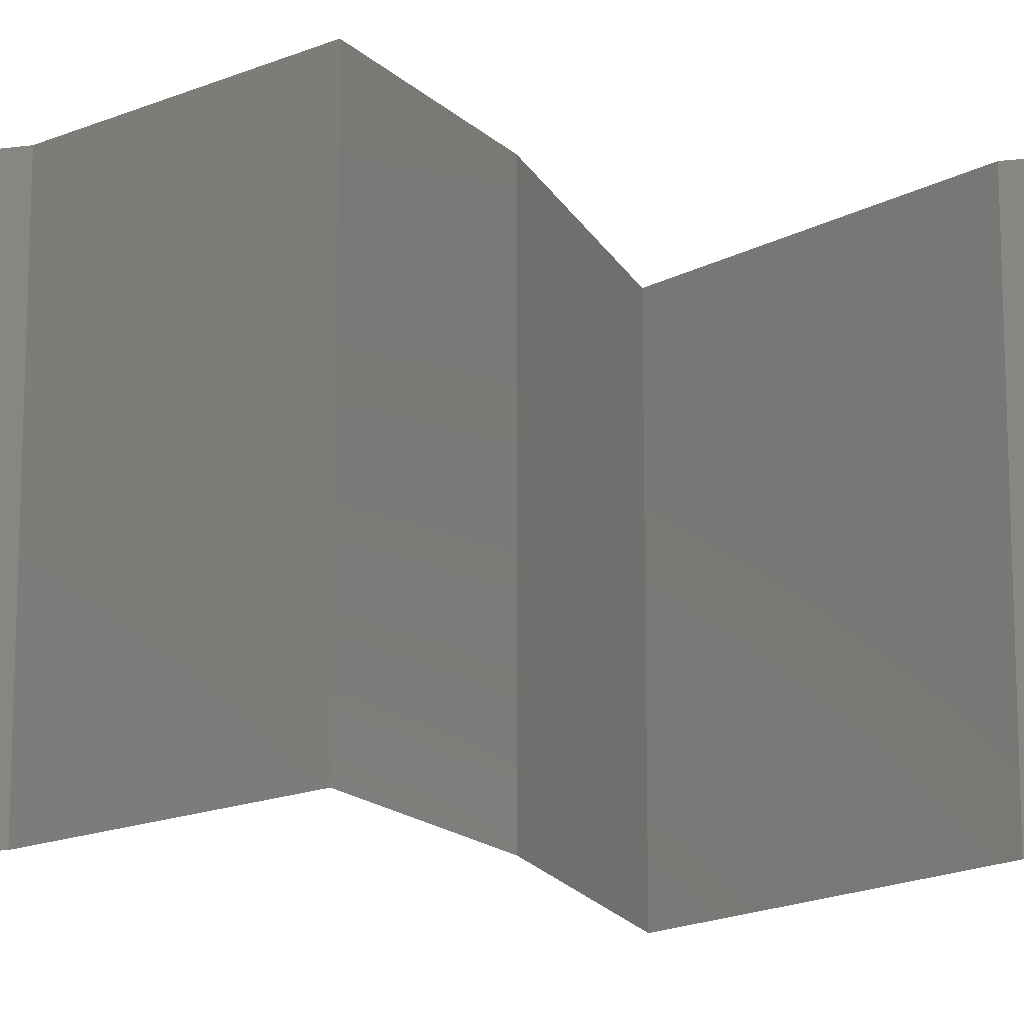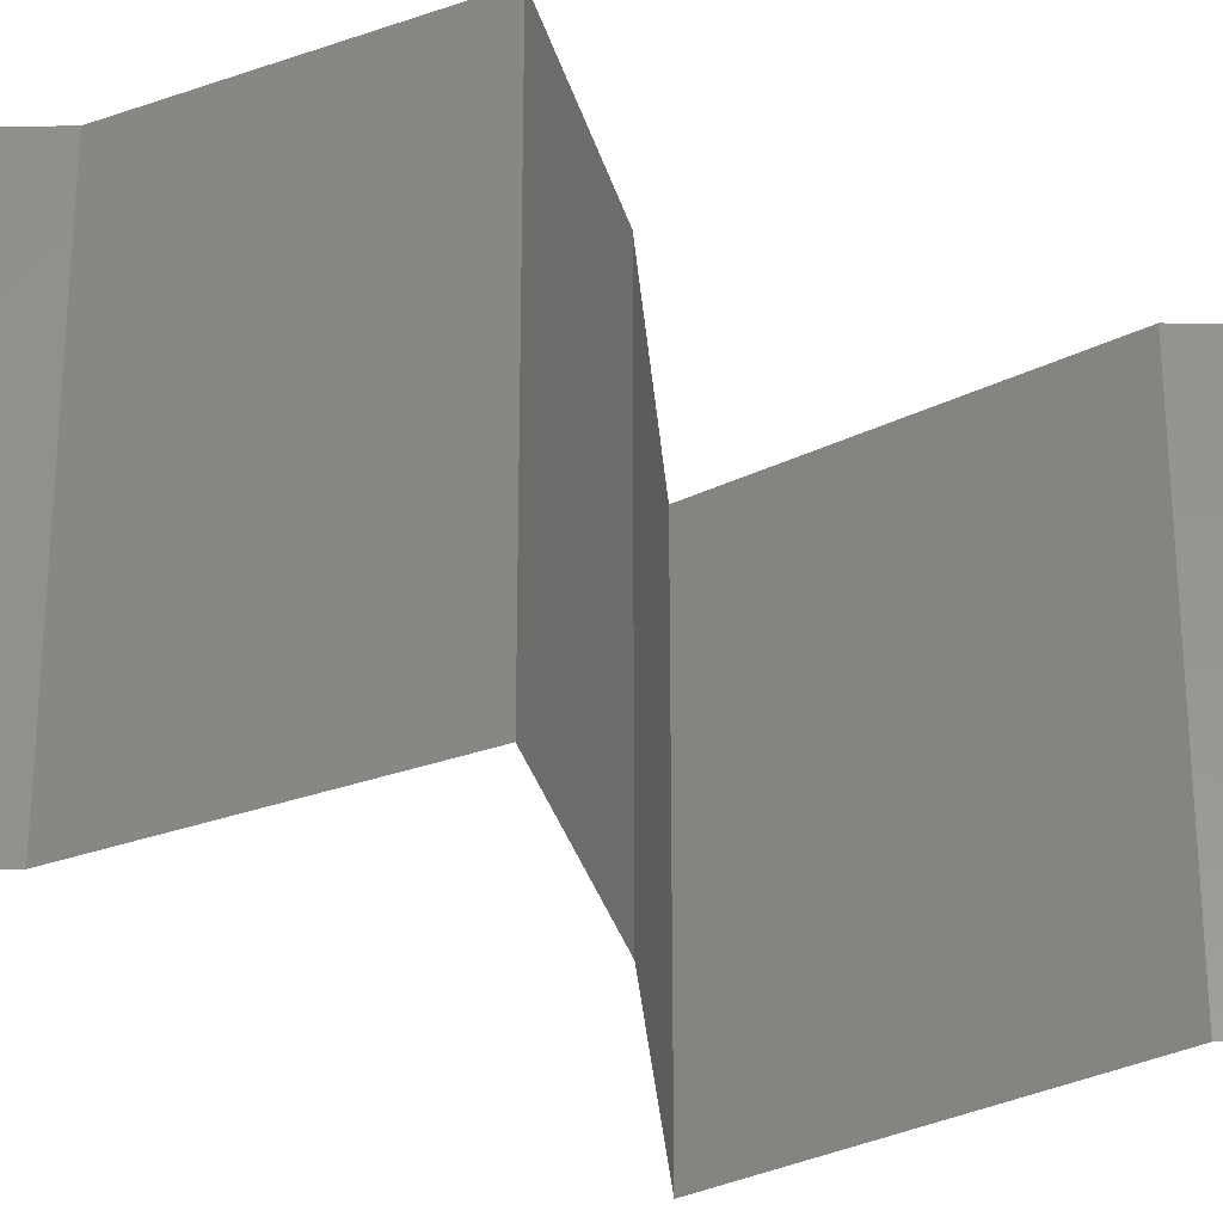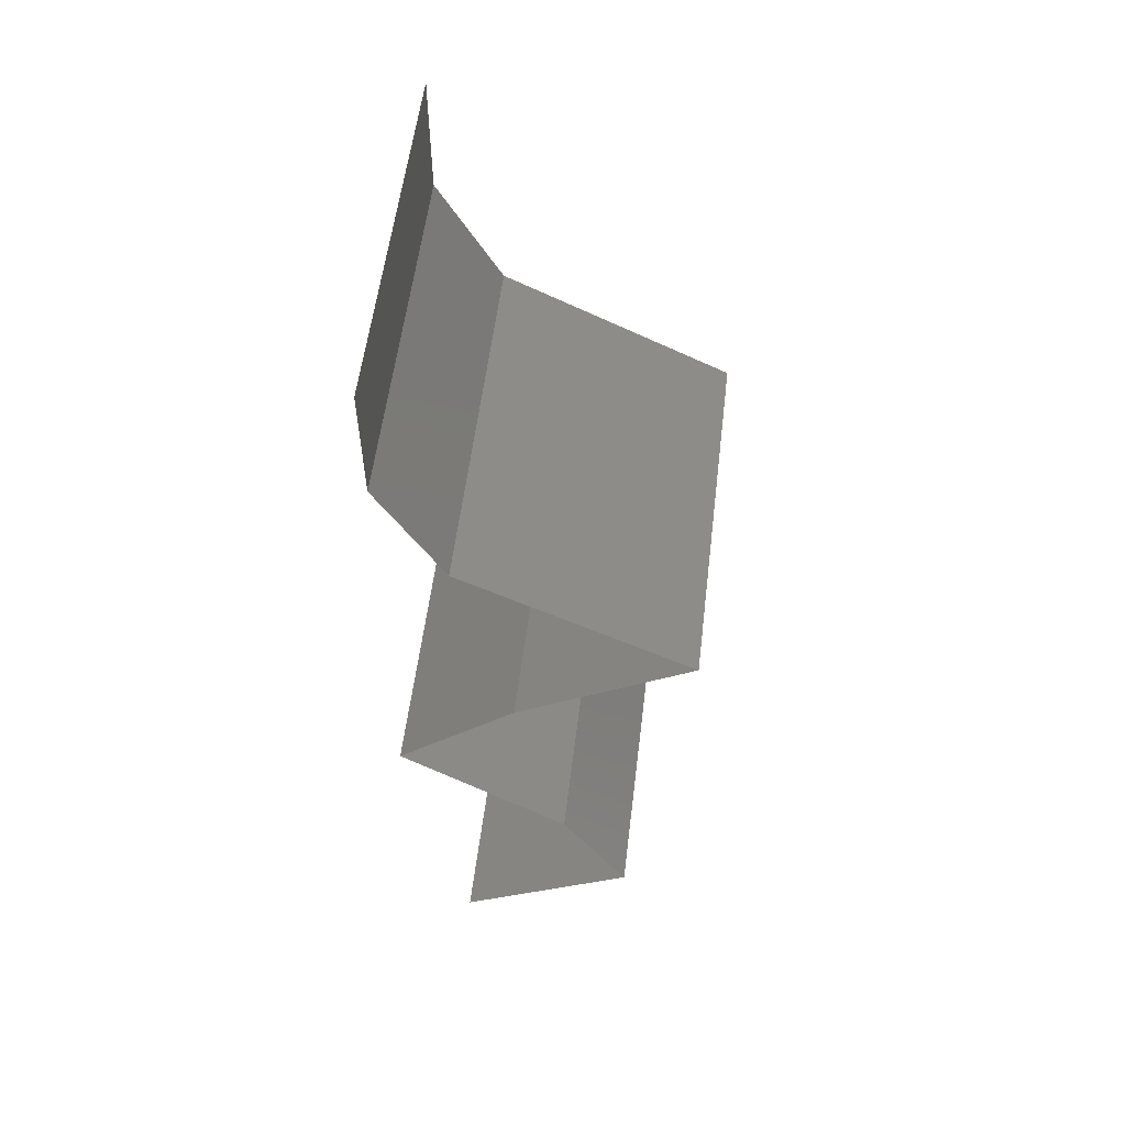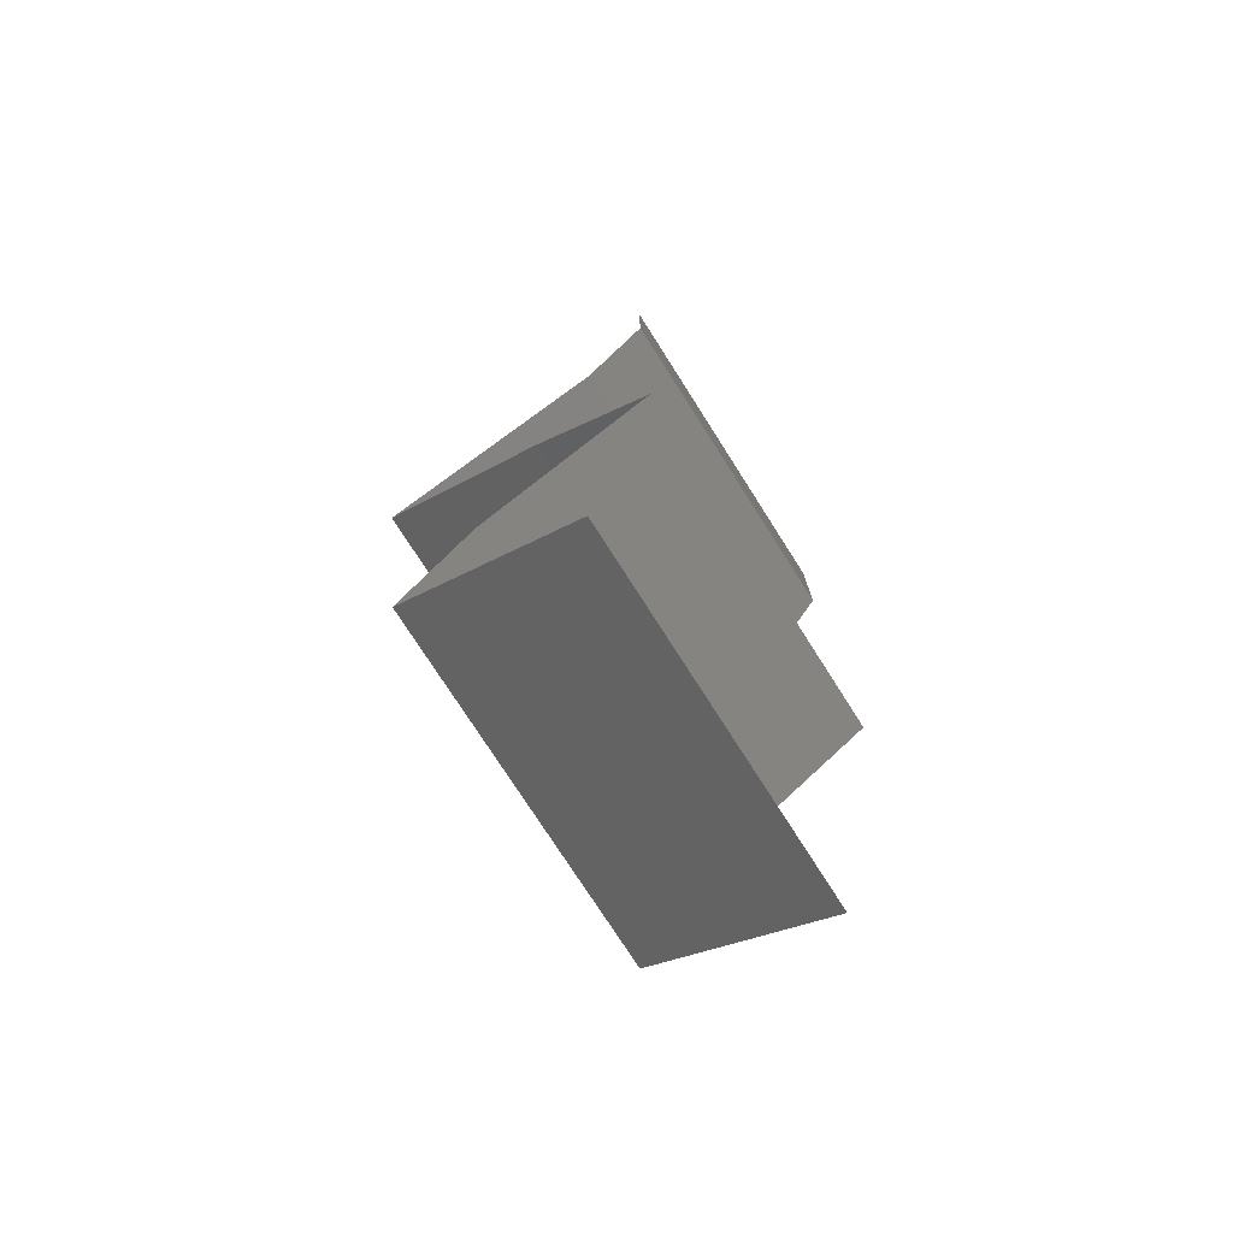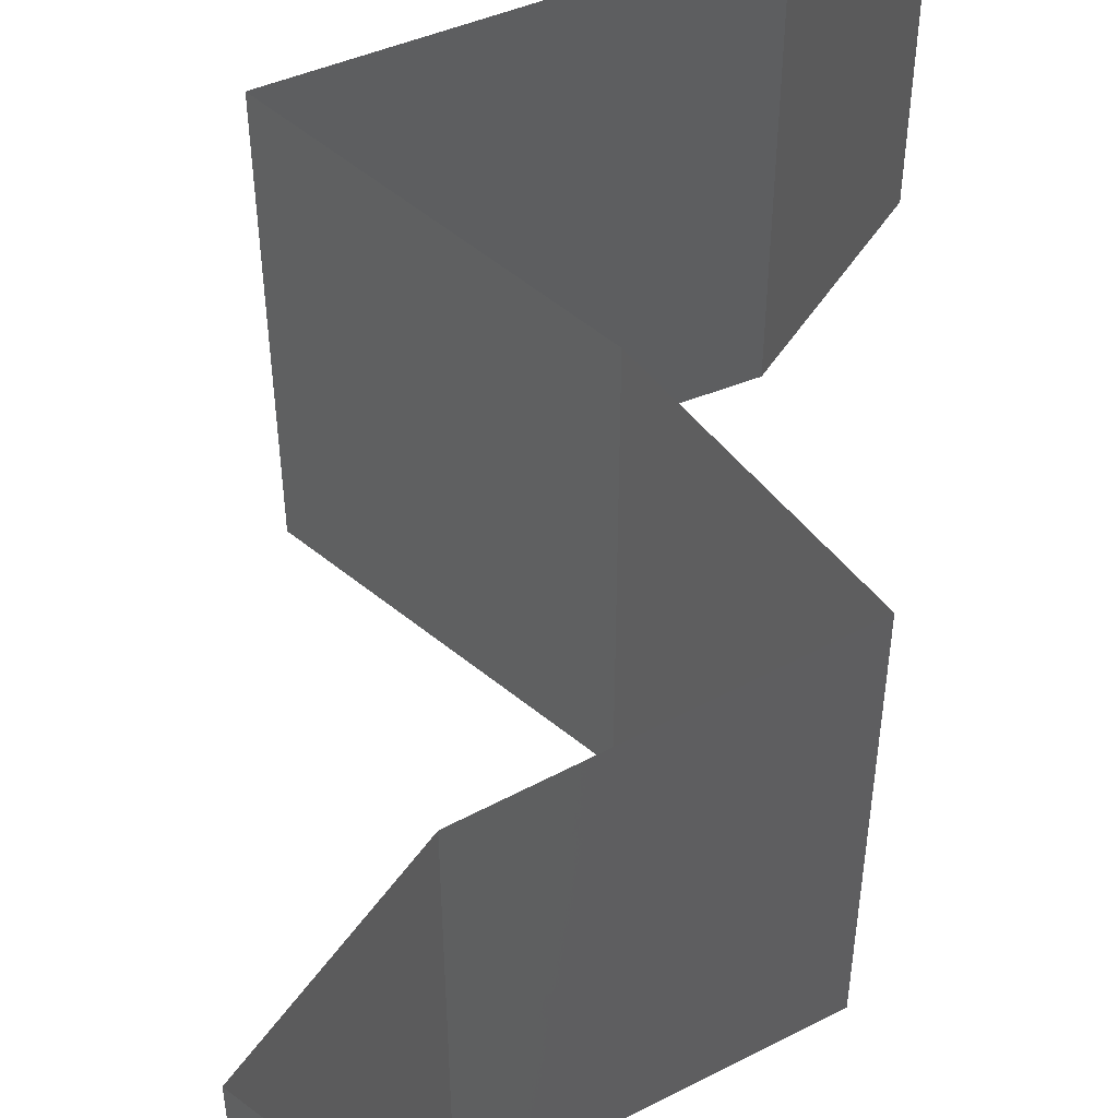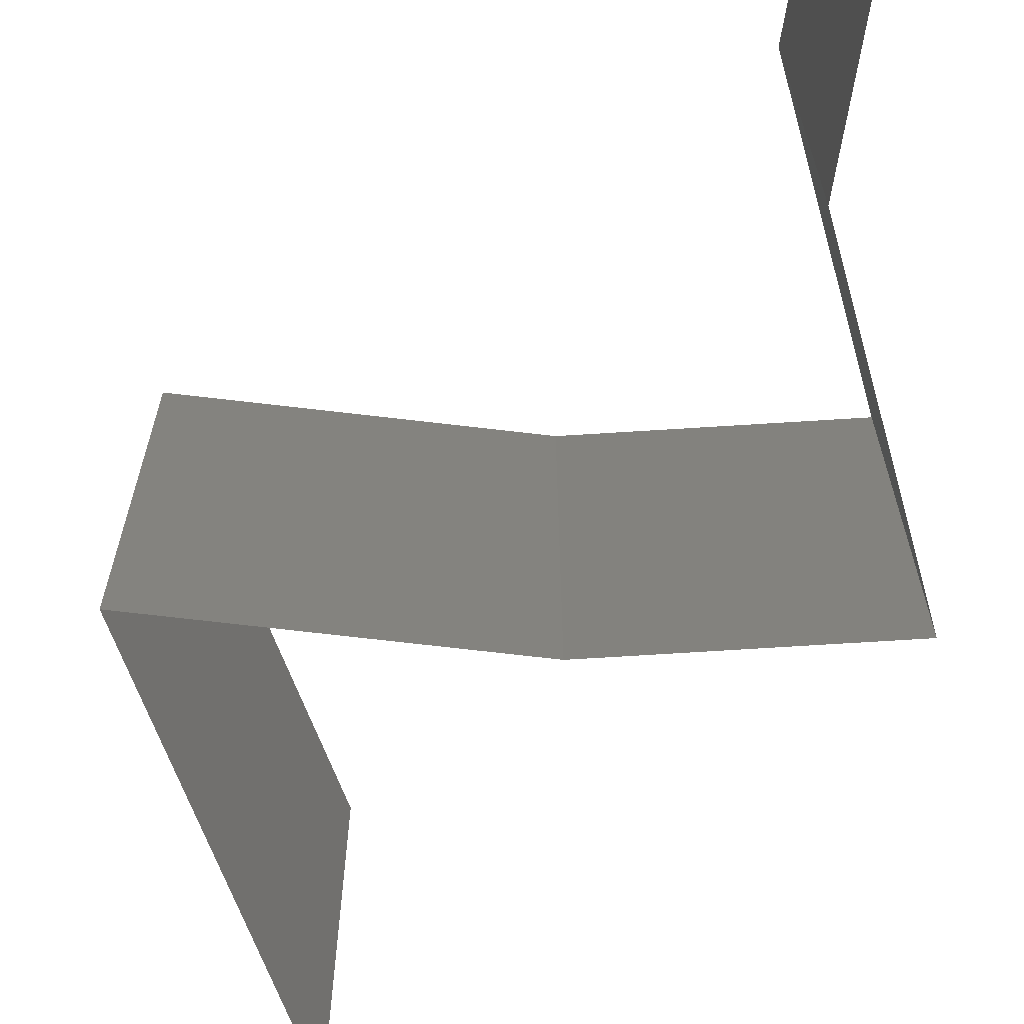
<metadata>
{"format":"stl","ext":"stl","renderer":"f3d","projection":"perspective","resolution":1024,"background":"white","views":[{"elev":-16.4,"azim":75.1,"up":"+Z"},{"elev":-32.8,"azim":60.9,"up":"+Z"},{"elev":56.4,"azim":-173.1,"up":"+Y"},{"elev":-75.3,"azim":32.5,"up":"+Y"},{"elev":58.0,"azim":5.9,"up":"+Z"},{"elev":-72.4,"azim":-40.5,"up":"+Z"}]}
</metadata>
<code>
# stl→obj: 46 verts, 68 faces
v 0.04 0.05287 0.01
v 0.04 0.05644 0.005
v 0.04 0.06 0.01
v 0.04 0.05644 0.015
v 0.04 0.05287 0.02
v 0.04 0.06 0.02
v 0.04 0.06 0
v 0.04 0.05287 0
v 0.03644 0.04626 0
v 0.03822 0.04957 0.005
v 0.03644 0.04626 0.01
v 0.03822 0.04957 0.015
v 0.03644 0.04626 0.02
v 0.03002 0.04296 0.02
v 0.03015 0.04303 0.01247
v 0.0236 0.03965 0.02
v 0.0236 0.03965 0.01
v 0.0236 0.03965 0
v 0.02809 0.04197 0.005282
v 0.03251 0.04424 0.005393
v 0.03002 0.04296 0
v 0.03344 0.03304 0.02
v 0.02852 0.03635 0.01398
v 0.02852 0.03635 0.005916
v 0.03344 0.03304 0
v 0.03344 0.03304 0.01
v 0.03685 0.02974 0.015
v 0.04027 0.02644 0
v 0.03685 0.02974 0.005
v 0.04027 0.02644 0.01
v 0.04027 0.02644 0.02
v 0.03546 0.02313 0.005946
v 0.03066 0.01983 0
v 0.03066 0.01983 0.02
v 0.03546 0.02313 0.01427
v 0.03066 0.01983 0.01
v 0.02683 0.01322 0
v 0.02874 0.01652 0.005
v 0.02683 0.01322 0.01
v 0.02874 0.01652 0.015
v 0.02683 0.01322 0.02
v 0.03695 0.006609 0.02
v 0.03189 0.009913 0.01408
v 0.03189 0.009913 0.00602
v 0.03695 0.006609 0
v 0.03695 0.006609 0.01
f 1 2 3
f 3 4 1
f 5 4 6
f 7 2 8
f 3 2 7
f 6 4 3
f 8 2 1
f 1 4 5
f 9 10 11
f 5 12 1
f 11 12 13
f 1 10 8
f 1 12 11
f 8 10 9
f 13 12 5
f 11 10 1
f 14 15 13
f 16 15 14
f 13 15 11
f 17 15 16
f 18 19 17
f 11 20 9
f 21 19 18
f 9 20 21
f 19 20 15
f 21 20 19
f 15 20 11
f 19 15 17
f 22 23 16
f 18 24 25
f 16 23 17
f 25 24 26
f 23 24 17
f 26 24 23
f 17 24 18
f 26 23 22
f 22 27 26
f 28 29 30
f 26 29 25
f 30 27 31
f 30 29 26
f 31 27 22
f 26 27 30
f 25 29 28
f 28 32 33
f 34 35 31
f 31 35 30
f 33 32 36
f 35 32 30
f 36 32 35
f 30 32 28
f 36 35 34
f 37 38 39
f 34 40 36
f 39 40 41
f 36 38 33
f 33 38 37
f 36 40 39
f 41 40 34
f 39 38 36
f 42 43 41
f 37 44 45
f 39 43 44
f 44 43 46
f 45 44 46
f 41 43 39
f 39 44 37
f 46 43 42

</code>
